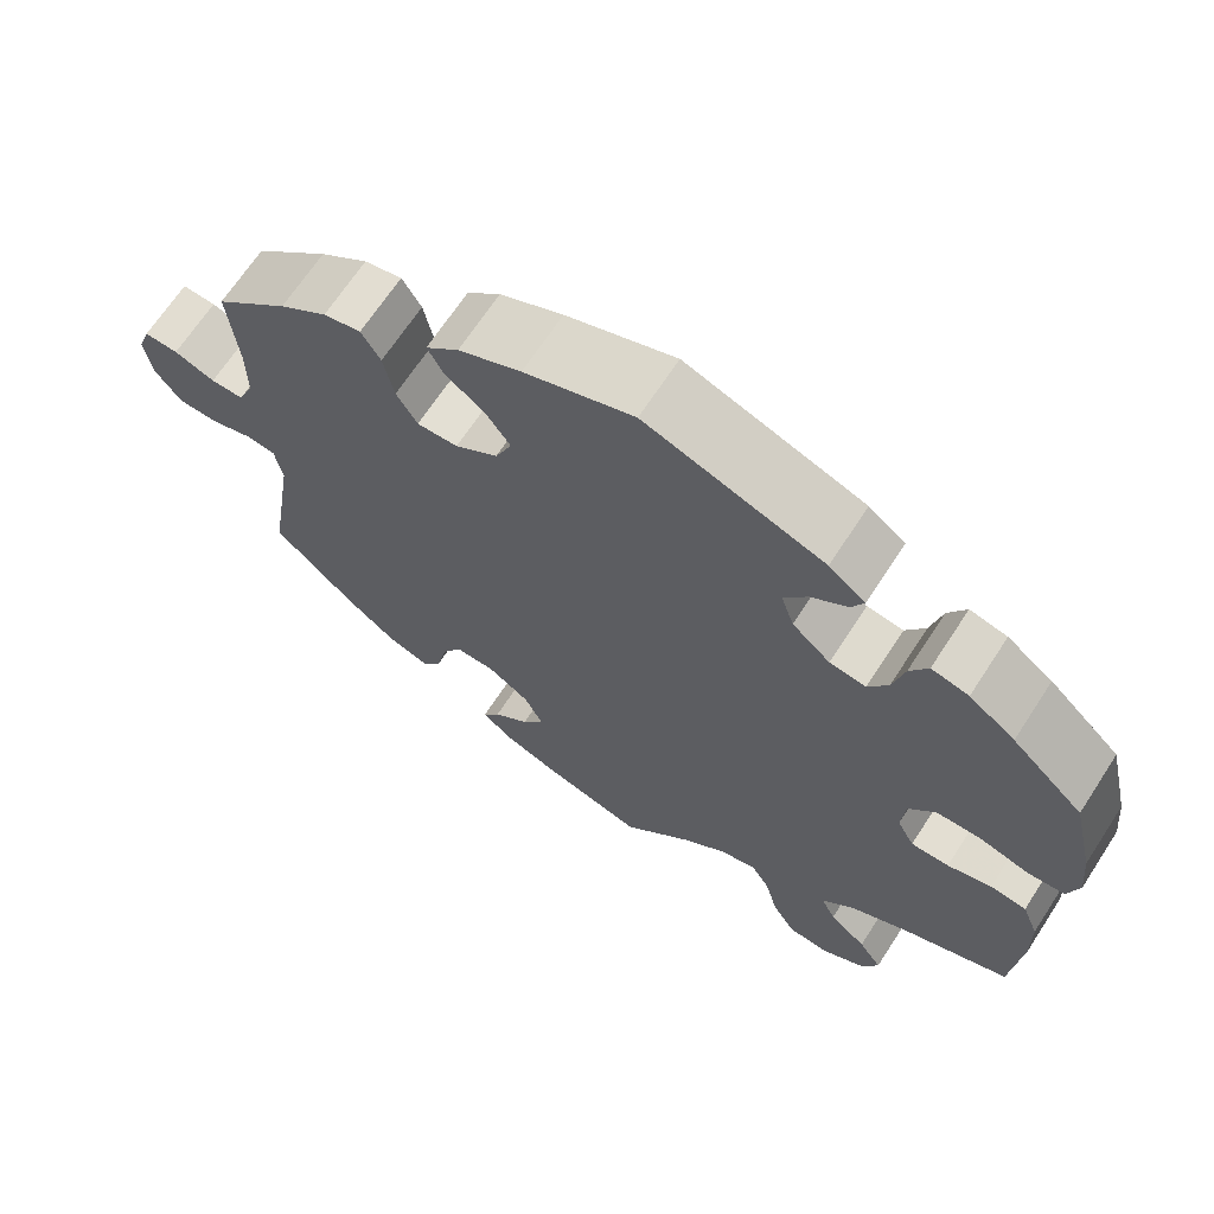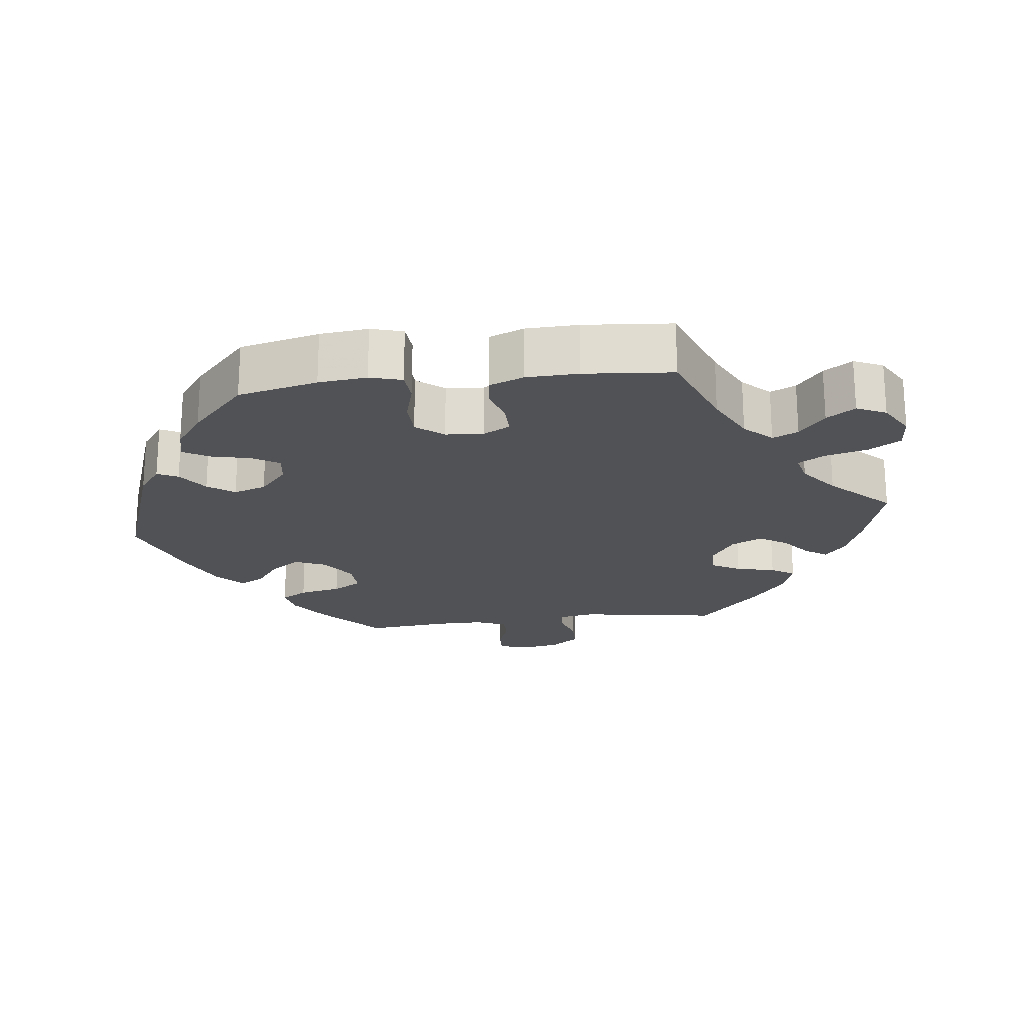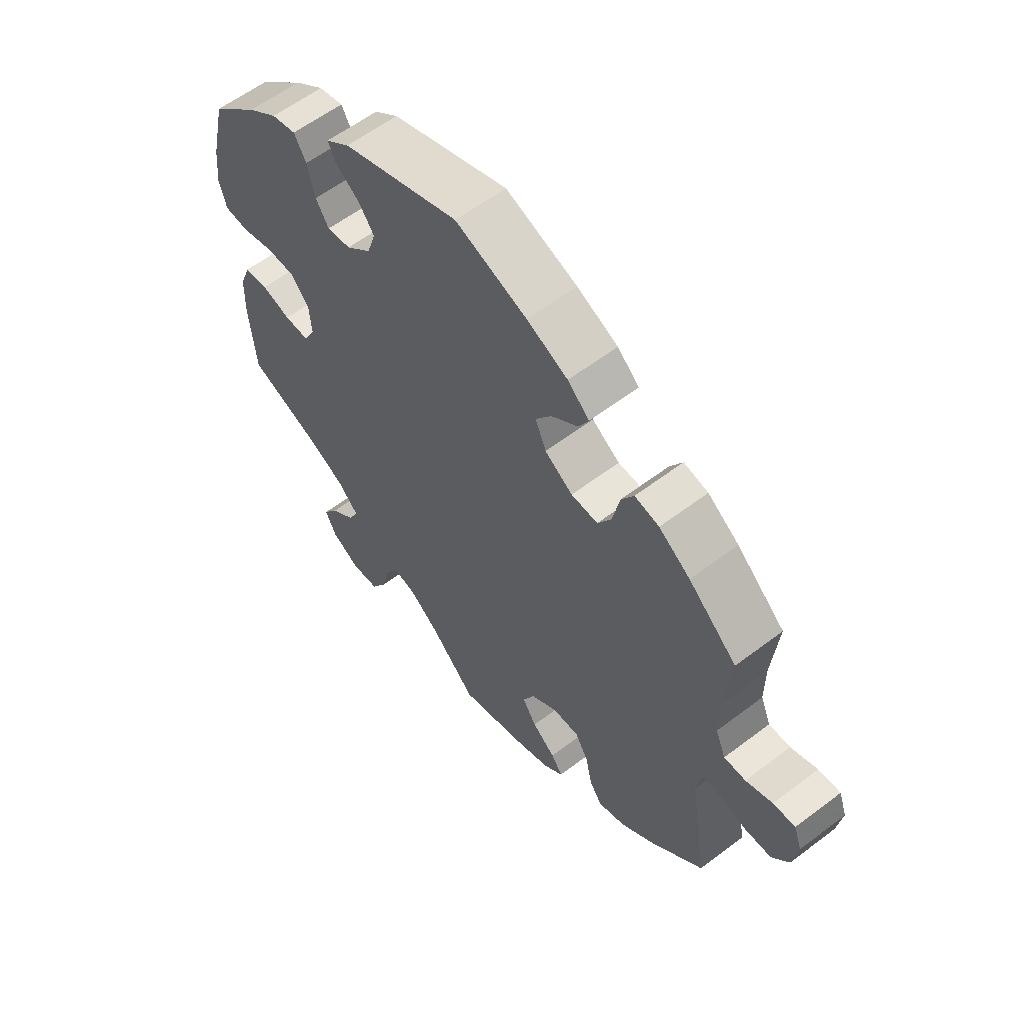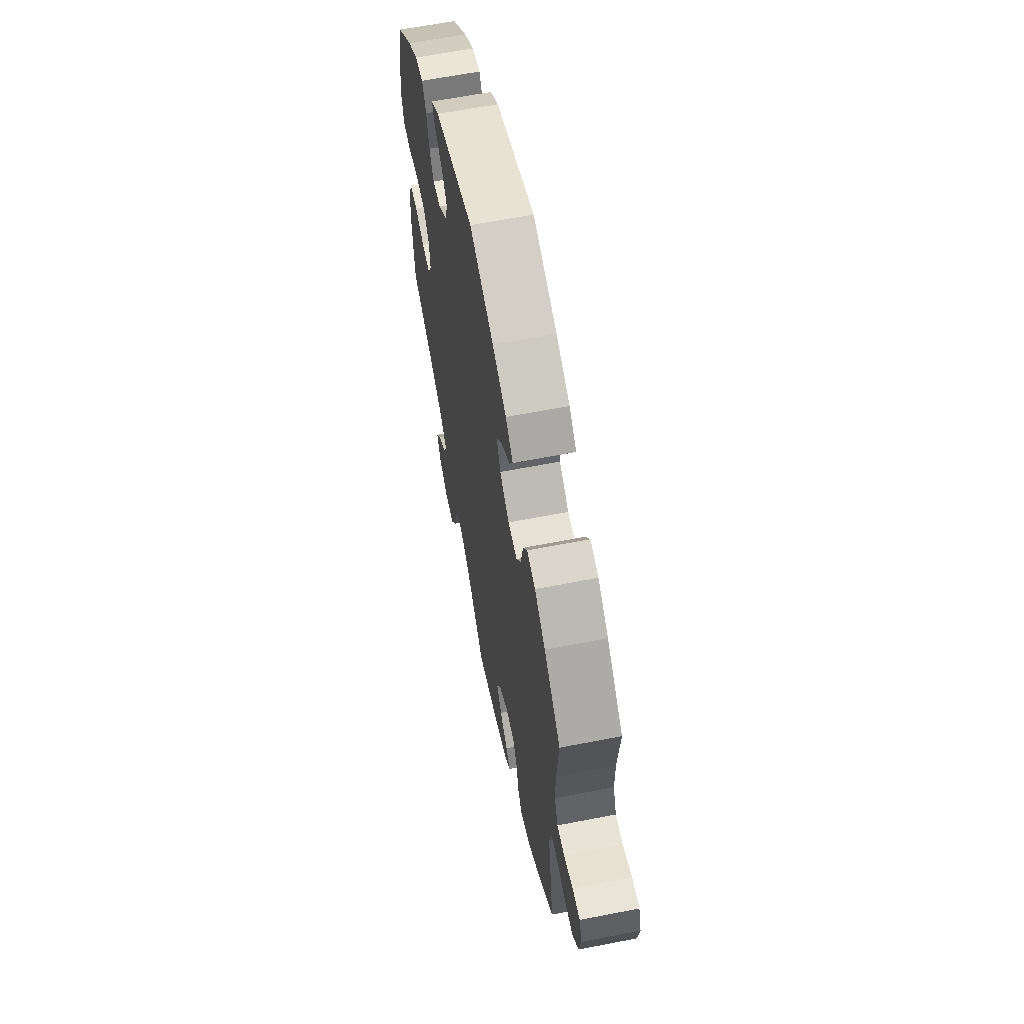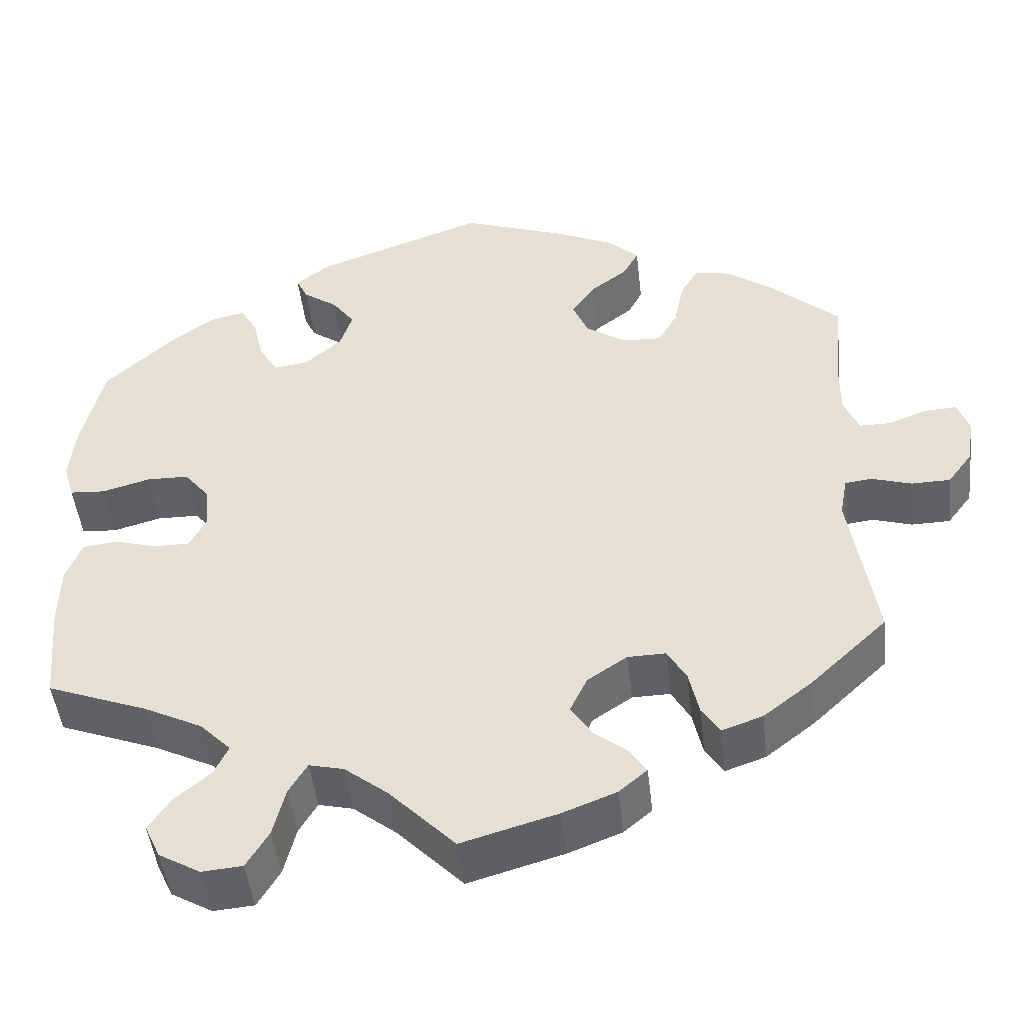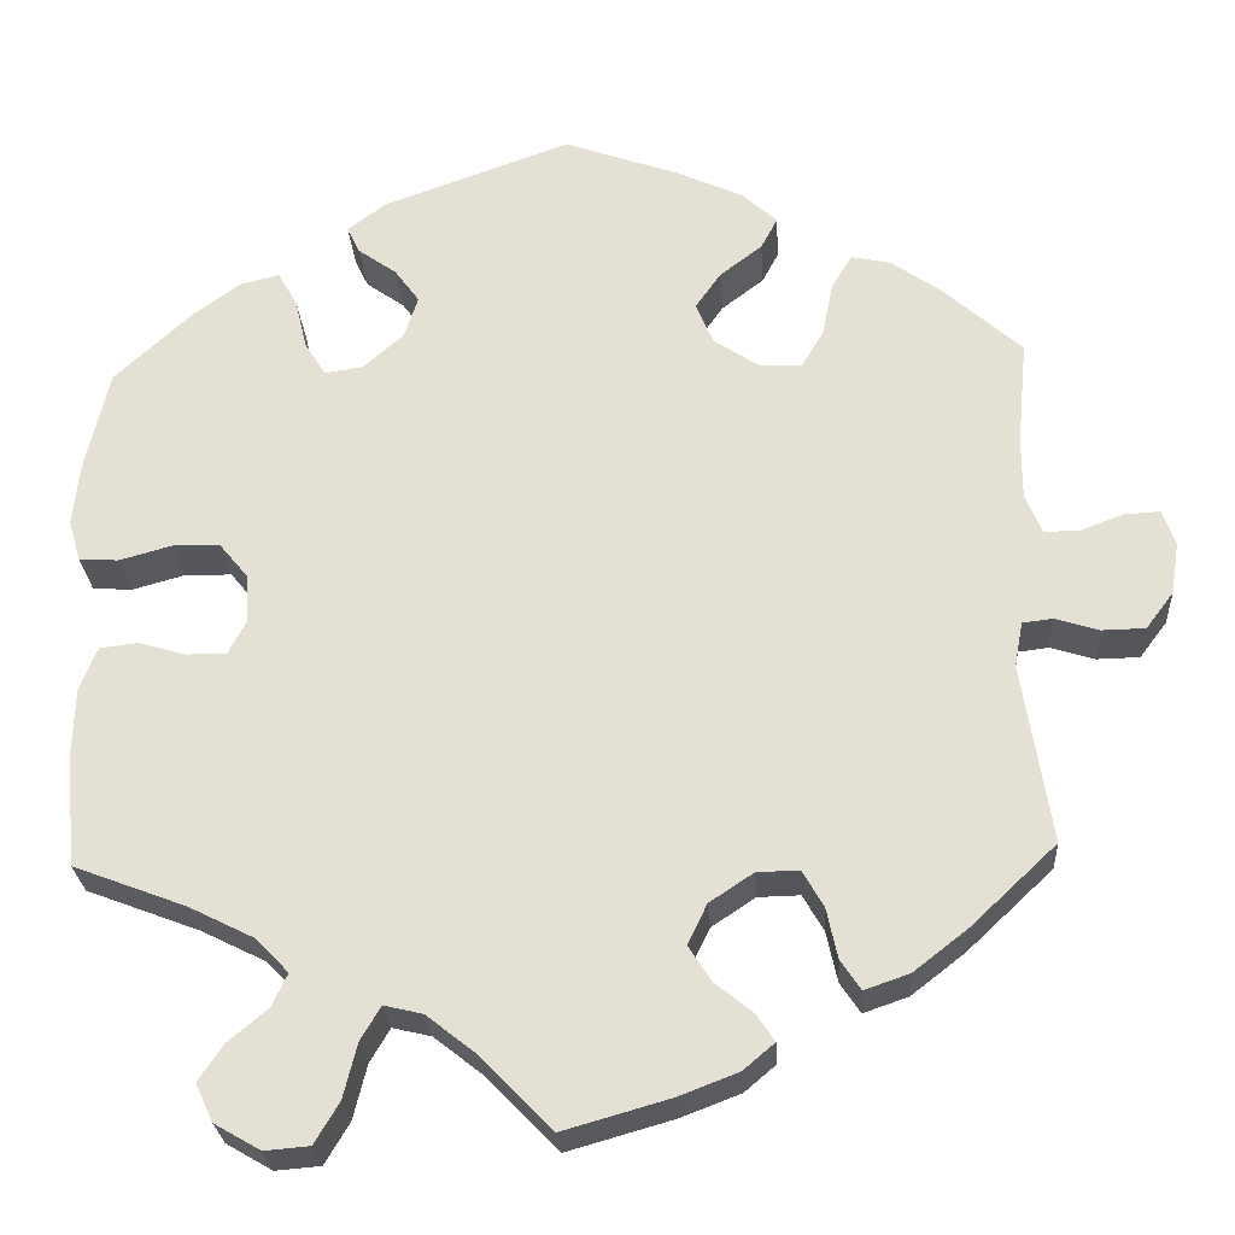
<metadata>
{"format":"obj","ext":"obj","renderer":"f3d","projection":"perspective","resolution":1024,"background":"white","views":[{"elev":67.5,"azim":33.1,"up":"+Z"},{"elev":-21.2,"azim":97.0,"up":"+Y"},{"elev":59.4,"azim":-128.0,"up":"+Z"},{"elev":62.7,"azim":-101.2,"up":"+Z"},{"elev":-47.3,"azim":-173.5,"up":"+Z"},{"elev":-26.2,"azim":-176.4,"up":"+Z"}]}
</metadata>
<code>
v -0.115 0.07 -0.545
v -0.18 0.07 -0.52
v -0.214 0.07 -0.491
v -0.194 0.07 -0.461
v -0.153 0.07 -0.428
v -0.128 0.07 -0.389
v -0.149 0.07 -0.345
v -0.197 0.07 -0.313
v -0.243 0.07 -0.312
v -0.266 0.07 -0.352
v -0.278 0.07 -0.407
v -0.3 0.07 -0.44
v -0.349 0.07 -0.423
v -0.408 0.07 -0.377
v -0.501 0.07 -0.289
v -0.47 0.07 -0.092
v -0.479 0.07 -0.043
v -0.512 0.07 -0.039
v -0.56 0.07 -0.054
v -0.607 0.07 -0.053
v -0.637 0.07 -0.013
v -0.646 0.07 0.044
v -0.632 0.07 0.083
v -0.593 0.07 0.081
v -0.546 0.07 0.063
v -0.508 0.07 0.063
v -0.49 0.07 0.106
v -0.49 0.07 0.174
v -0.501 0.07 0.289
v -0.416 0.07 0.365
v -0.361 0.07 0.404
v -0.318 0.07 0.413
v -0.296 0.07 0.376
v -0.284 0.07 0.317
v -0.26 0.07 0.276
v -0.213 0.07 0.278
v -0.164 0.07 0.311
v -0.145 0.07 0.356
v -0.173 0.07 0.396
v -0.219 0.07 0.431
v -0.237 0.07 0.465
v -0.199 0.07 0.5
v -0.127 0.07 0.533
v -0.001 0.07 0.578
v 0.204 0.07 0.505
v 0.246 0.07 0.473
v 0.232 0.07 0.444
v 0.19 0.07 0.414
v 0.163 0.07 0.377
v 0.178 0.07 0.331
v 0.222 0.07 0.292
v 0.264 0.07 0.286
v 0.287 0.07 0.323
v 0.3 0.07 0.378
v 0.321 0.07 0.415
v 0.364 0.07 0.405
v 0.417 0.07 0.366
v 0.5 0.07 0.289
v 0.526 0.07 0.177
v 0.533 0.07 0.109
v 0.52 0.07 0.064
v 0.477 0.07 0.061
v 0.419 0.07 0.077
v 0.368 0.07 0.076
v 0.337 0.07 0.038
v 0.333 0.07 -0.015
v 0.353 0.07 -0.053
v 0.397 0.07 -0.053
v 0.448 0.07 -0.038
v 0.49 0.07 -0.043
v 0.509 0.07 -0.092
v 0.511 0.07 -0.165
v 0.5 0.07 -0.289
v 0.377 0.07 -0.336
v 0.307 0.07 -0.371
v 0.27 0.07 -0.409
v 0.287 0.07 -0.445
v 0.33 0.07 -0.481
v 0.357 0.07 -0.521
v 0.338 0.07 -0.562
v 0.288 0.07 -0.591
v 0.239 0.07 -0.587
v 0.212 0.07 -0.542
v 0.197 0.07 -0.482
v 0.175 0.07 -0.445
v 0.133 0.07 -0.455
v 0.081 0.07 -0.496
v 0.001 0.07 -0.578
v -0.115 0 -0.545
v -0.18 0 -0.52
v -0.214 0 -0.491
v -0.194 0 -0.461
v -0.153 0 -0.428
v -0.128 0 -0.389
v -0.149 0 -0.345
v -0.197 0 -0.313
v -0.243 0 -0.312
v -0.266 0 -0.352
v -0.278 0 -0.407
v -0.3 0 -0.44
v -0.349 0 -0.423
v -0.408 0 -0.377
v -0.501 0 -0.289
v -0.47 0 -0.092
v -0.479 0 -0.043
v -0.512 0 -0.039
v -0.56 0 -0.054
v -0.607 0 -0.053
v -0.637 0 -0.013
v -0.646 0 0.044
v -0.632 0 0.083
v -0.593 0 0.081
v -0.546 0 0.063
v -0.508 0 0.063
v -0.49 0 0.106
v -0.49 0 0.174
v -0.501 0 0.289
v -0.416 0 0.365
v -0.361 0 0.404
v -0.318 0 0.413
v -0.296 0 0.376
v -0.284 0 0.317
v -0.26 0 0.276
v -0.213 0 0.278
v -0.164 0 0.311
v -0.145 0 0.356
v -0.173 0 0.396
v -0.219 0 0.431
v -0.237 0 0.465
v -0.199 0 0.5
v -0.127 0 0.533
v -0.001 0 0.578
v 0.204 0 0.505
v 0.246 0 0.473
v 0.232 0 0.444
v 0.19 0 0.414
v 0.163 0 0.377
v 0.178 0 0.331
v 0.222 0 0.292
v 0.264 0 0.286
v 0.287 0 0.323
v 0.3 0 0.378
v 0.321 0 0.415
v 0.364 0 0.405
v 0.417 0 0.366
v 0.5 0 0.289
v 0.526 0 0.177
v 0.533 0 0.109
v 0.52 0 0.064
v 0.477 0 0.061
v 0.419 0 0.077
v 0.368 0 0.076
v 0.337 0 0.038
v 0.333 0 -0.015
v 0.353 0 -0.053
v 0.397 0 -0.053
v 0.448 0 -0.038
v 0.49 0 -0.043
v 0.509 0 -0.092
v 0.511 0 -0.165
v 0.5 0 -0.289
v 0.377 0 -0.336
v 0.307 0 -0.371
v 0.27 0 -0.409
v 0.287 0 -0.445
v 0.33 0 -0.481
v 0.357 0 -0.521
v 0.338 0 -0.562
v 0.288 0 -0.591
v 0.239 0 -0.587
v 0.212 0 -0.542
v 0.197 0 -0.482
v 0.175 0 -0.445
v 0.133 0 -0.455
v 0.081 0 -0.496
v 0.001 0 -0.578
f 87 88 1 2
f 86 87 2 3
f 85 86 3 4
f 81 82 83 84
f 81 84 85
f 80 81 85
f 77 78 79 80
f 76 77 80 85
f 75 76 85 4
f 71 72 73 74
f 68 69 70 71
f 67 68 71 74
f 66 67 74 75
f 60 61 62 63
f 60 63 64
f 59 60 64
f 58 59 64
f 57 58 64 65
f 53 54 55 56
f 52 53 56 57
f 45 46 47 48
f 45 48 49
f 44 45 49
f 43 44 49 50
f 39 40 41 42
f 38 39 42 43
f 31 32 33 34
f 31 34 35
f 28 29 30 31
f 27 28 31 35
f 26 27 35 36
f 22 23 24 25
f 22 25 26
f 21 22 26
f 18 19 20 21
f 17 18 21 26
f 13 14 15 16
f 13 16 17
f 10 11 12 13
f 9 10 13 17
f 8 9 17 26
f 75 4 5
f 66 75 5 6
f 52 57 65
f 51 52 65 66
f 38 43 50 51
f 37 38 51 66
f 7 8 26 36
f 36 37 66
f 6 7 36 66
f 90 89 176 175
f 91 90 175 174
f 92 91 174 173
f 172 171 170 169
f 173 172 169
f 173 169 168
f 168 167 166 165
f 173 168 165 164
f 92 173 164 163
f 162 161 160 159
f 159 158 157 156
f 162 159 156 155
f 163 162 155 154
f 151 150 149 148
f 152 151 148
f 152 148 147
f 152 147 146
f 153 152 146 145
f 144 143 142 141
f 145 144 141 140
f 136 135 134 133
f 137 136 133
f 137 133 132
f 138 137 132 131
f 130 129 128 127
f 131 130 127 126
f 122 121 120 119
f 123 122 119
f 119 118 117 116
f 123 119 116 115
f 124 123 115 114
f 113 112 111 110
f 114 113 110
f 114 110 109
f 109 108 107 106
f 114 109 106 105
f 104 103 102 101
f 105 104 101
f 101 100 99 98
f 105 101 98 97
f 114 105 97 96
f 93 92 163
f 94 93 163 154
f 153 145 140
f 154 153 140 139
f 139 138 131 126
f 154 139 126 125
f 124 114 96 95
f 154 125 124
f 154 124 95 94
f 1 89 90 2
f 2 90 91 3
f 3 91 92 4
f 4 92 93 5
f 5 93 94 6
f 6 94 95 7
f 7 95 96 8
f 8 96 97 9
f 9 97 98 10
f 10 98 99 11
f 11 99 100 12
f 12 100 101 13
f 13 101 102 14
f 14 102 103 15
f 15 103 104 16
f 16 104 105 17
f 17 105 106 18
f 18 106 107 19
f 19 107 108 20
f 20 108 109 21
f 21 109 110 22
f 22 110 111 23
f 23 111 112 24
f 24 112 113 25
f 25 113 114 26
f 26 114 115 27
f 27 115 116 28
f 28 116 117 29
f 29 117 118 30
f 30 118 119 31
f 31 119 120 32
f 32 120 121 33
f 33 121 122 34
f 34 122 123 35
f 35 123 124 36
f 36 124 125 37
f 37 125 126 38
f 38 126 127 39
f 39 127 128 40
f 40 128 129 41
f 41 129 130 42
f 42 130 131 43
f 43 131 132 44
f 44 132 133 45
f 45 133 134 46
f 46 134 135 47
f 47 135 136 48
f 48 136 137 49
f 49 137 138 50
f 50 138 139 51
f 51 139 140 52
f 52 140 141 53
f 53 141 142 54
f 54 142 143 55
f 55 143 144 56
f 56 144 145 57
f 57 145 146 58
f 58 146 147 59
f 59 147 148 60
f 60 148 149 61
f 61 149 150 62
f 62 150 151 63
f 63 151 152 64
f 64 152 153 65
f 65 153 154 66
f 66 154 155 67
f 67 155 156 68
f 68 156 157 69
f 69 157 158 70
f 70 158 159 71
f 71 159 160 72
f 72 160 161 73
f 73 161 162 74
f 74 162 163 75
f 75 163 164 76
f 76 164 165 77
f 77 165 166 78
f 78 166 167 79
f 79 167 168 80
f 80 168 169 81
f 81 169 170 82
f 82 170 171 83
f 83 171 172 84
f 84 172 173 85
f 85 173 174 86
f 86 174 175 87
f 87 175 176 88
f 88 176 89 1

</code>
